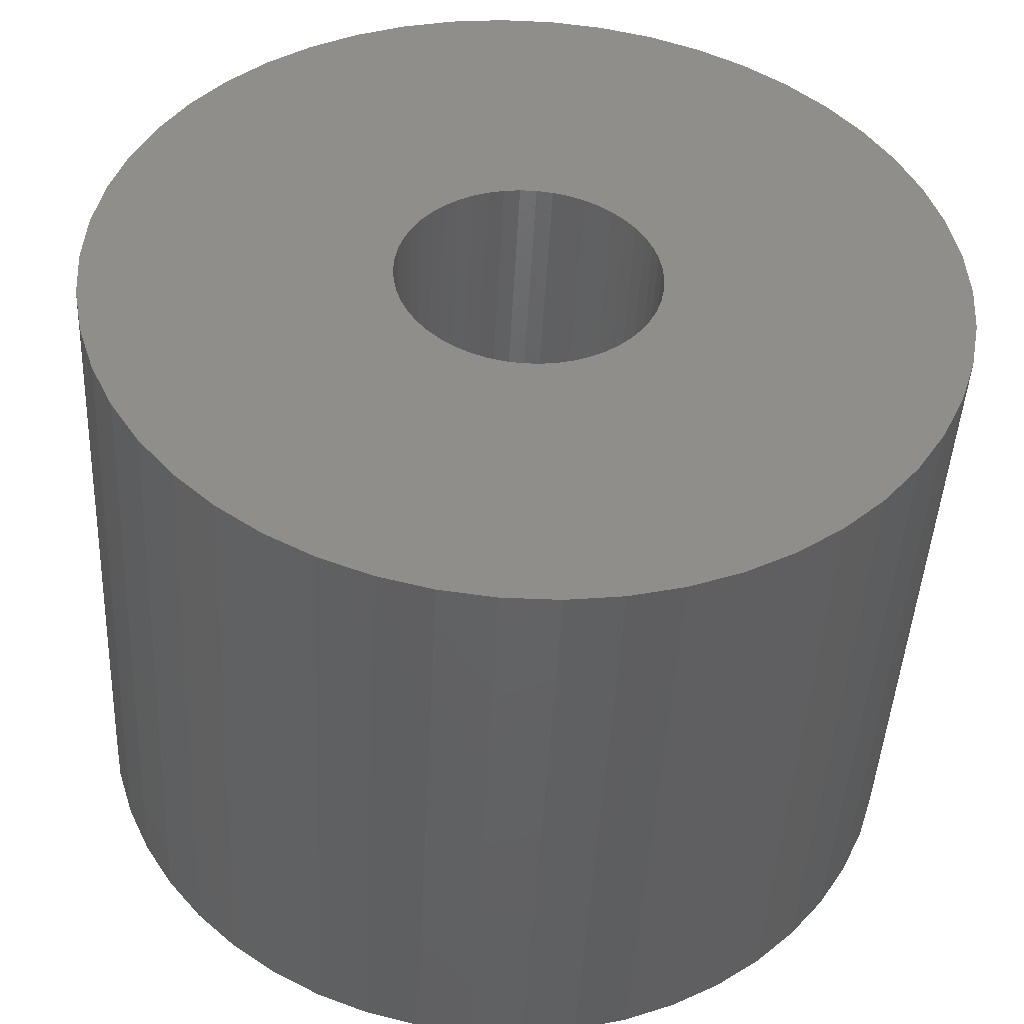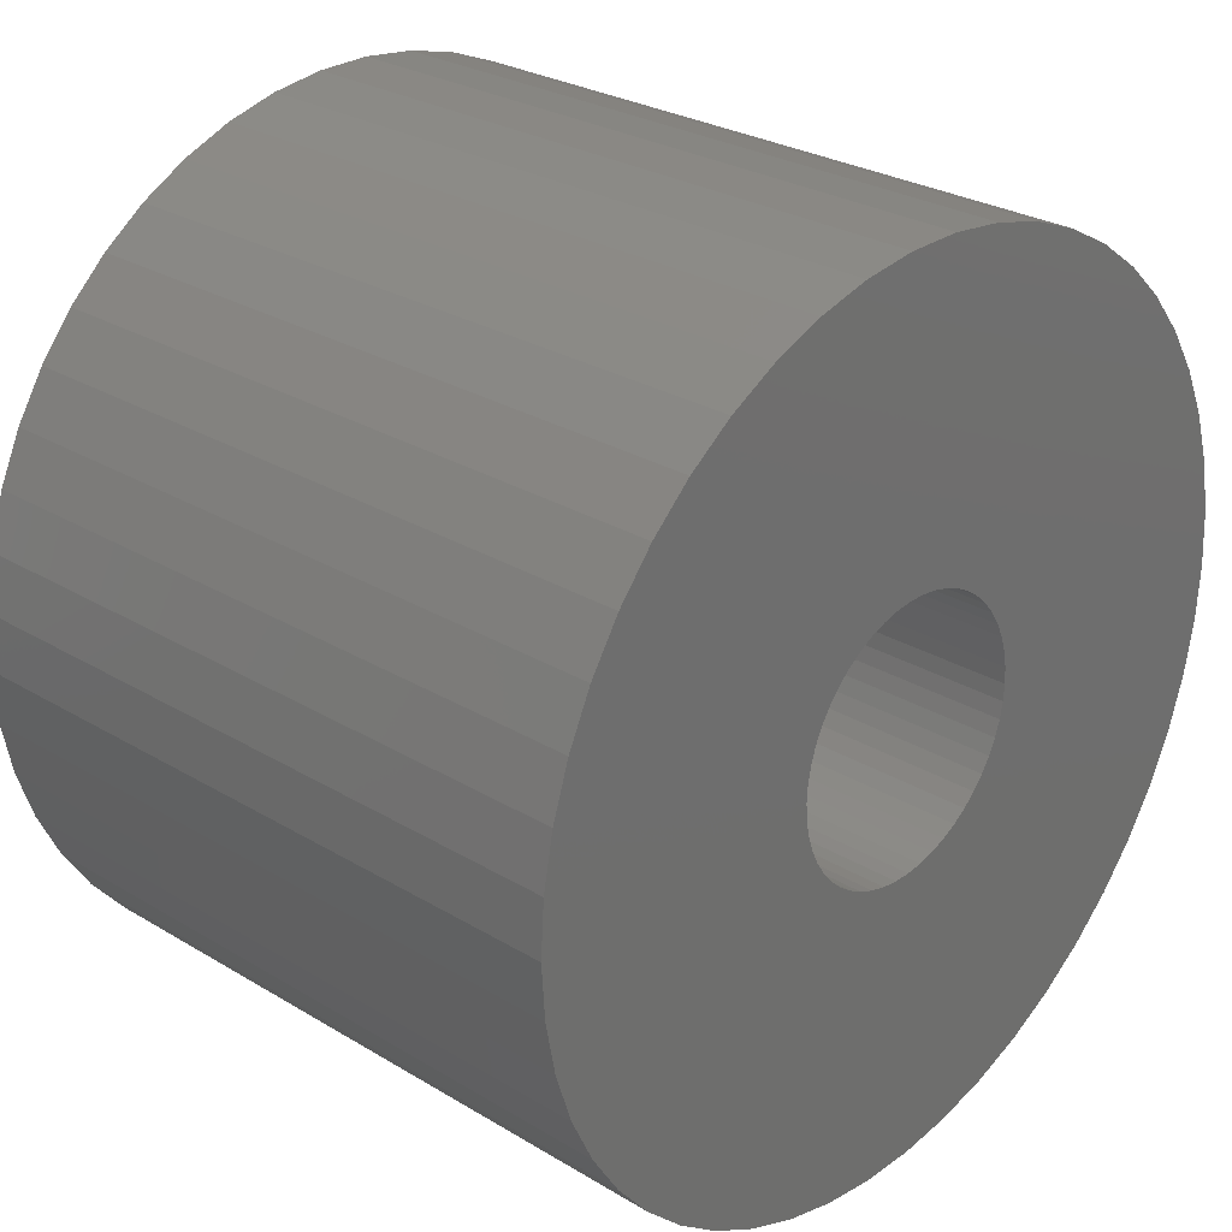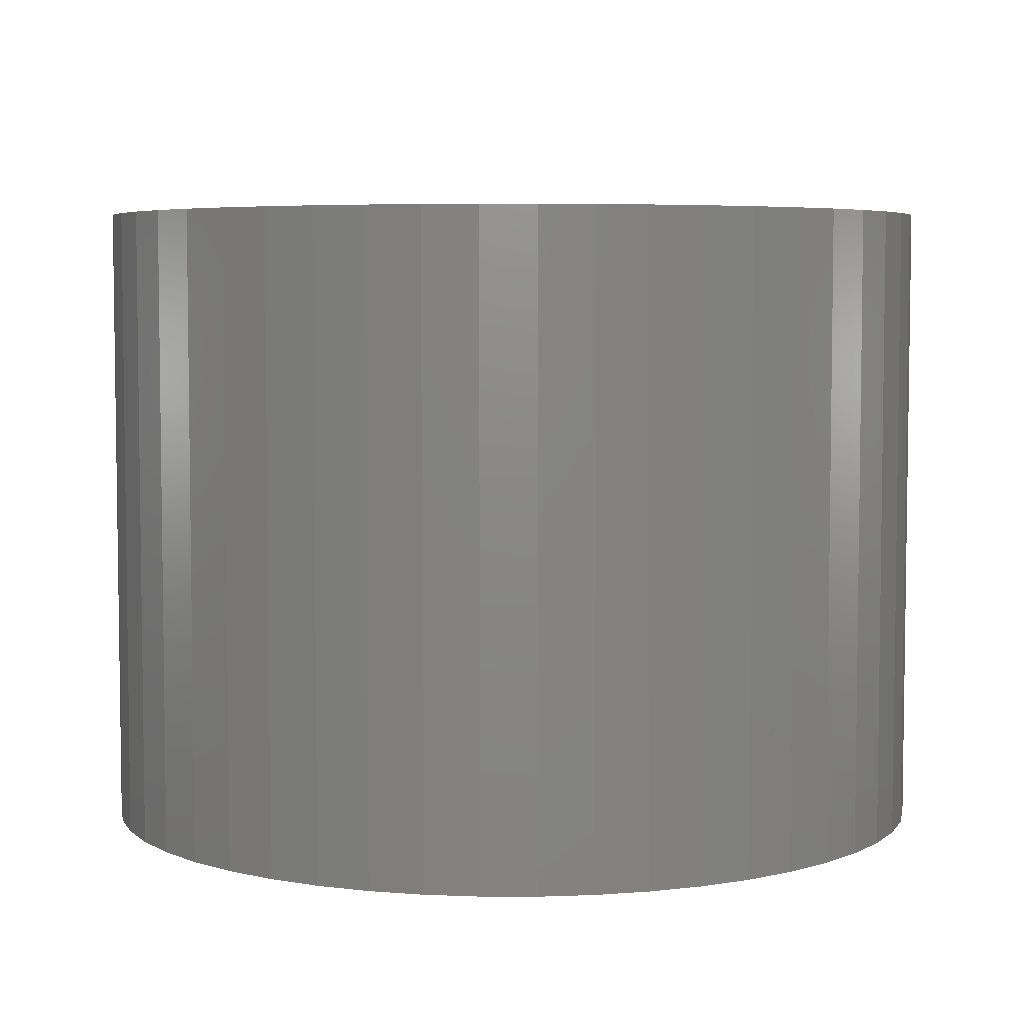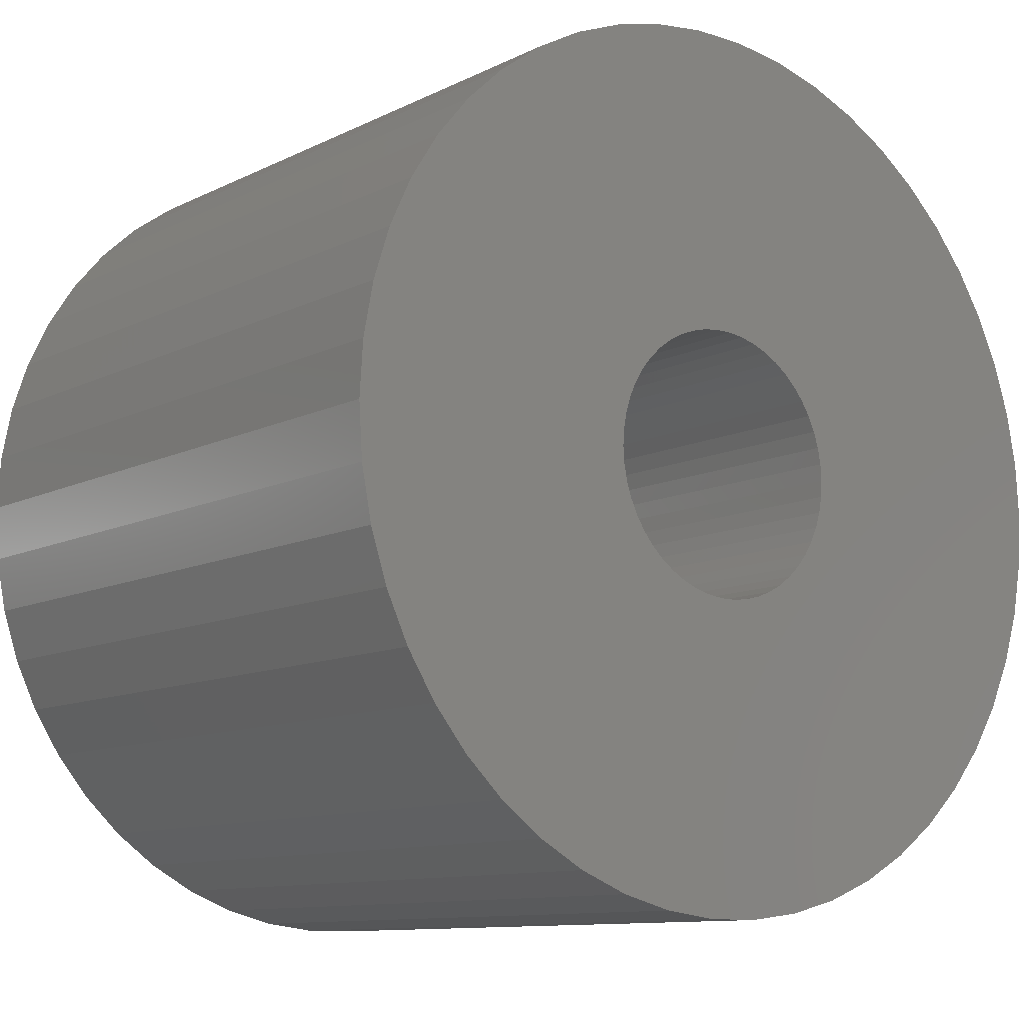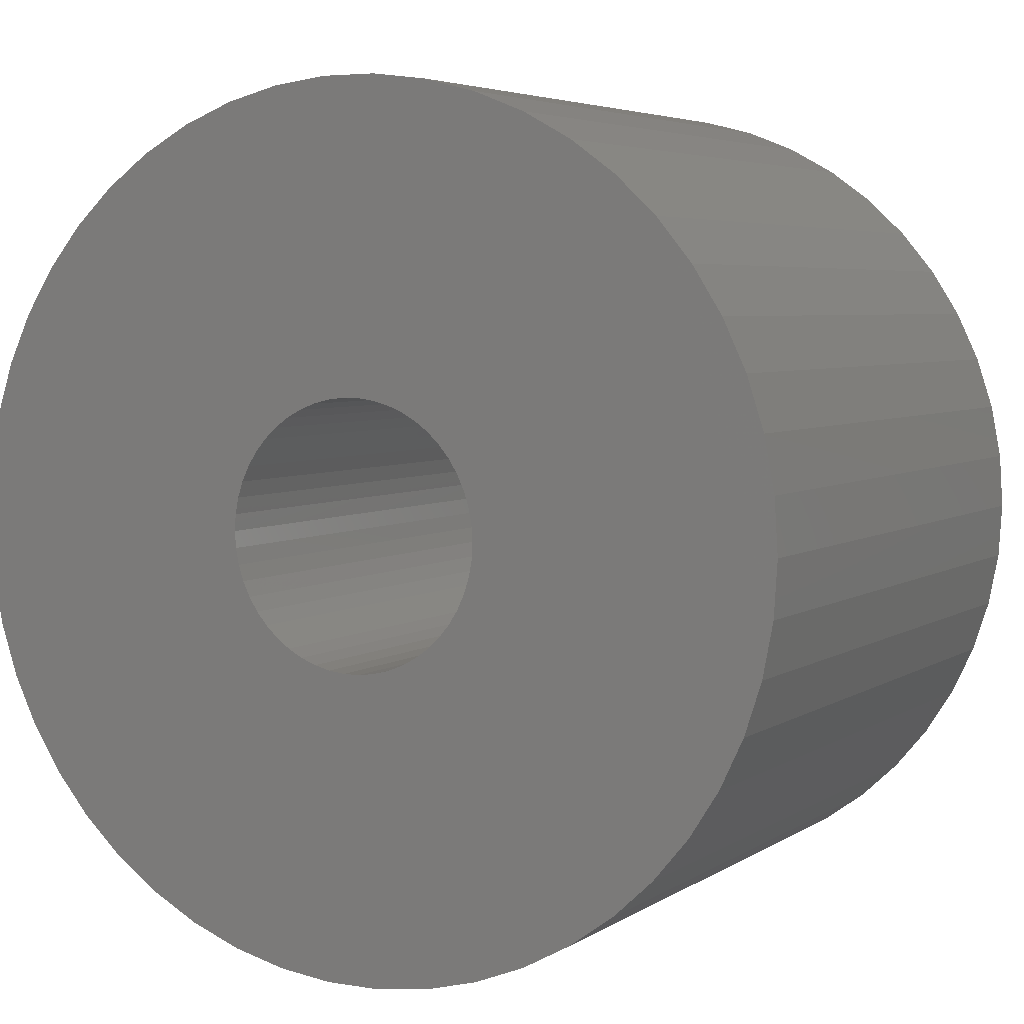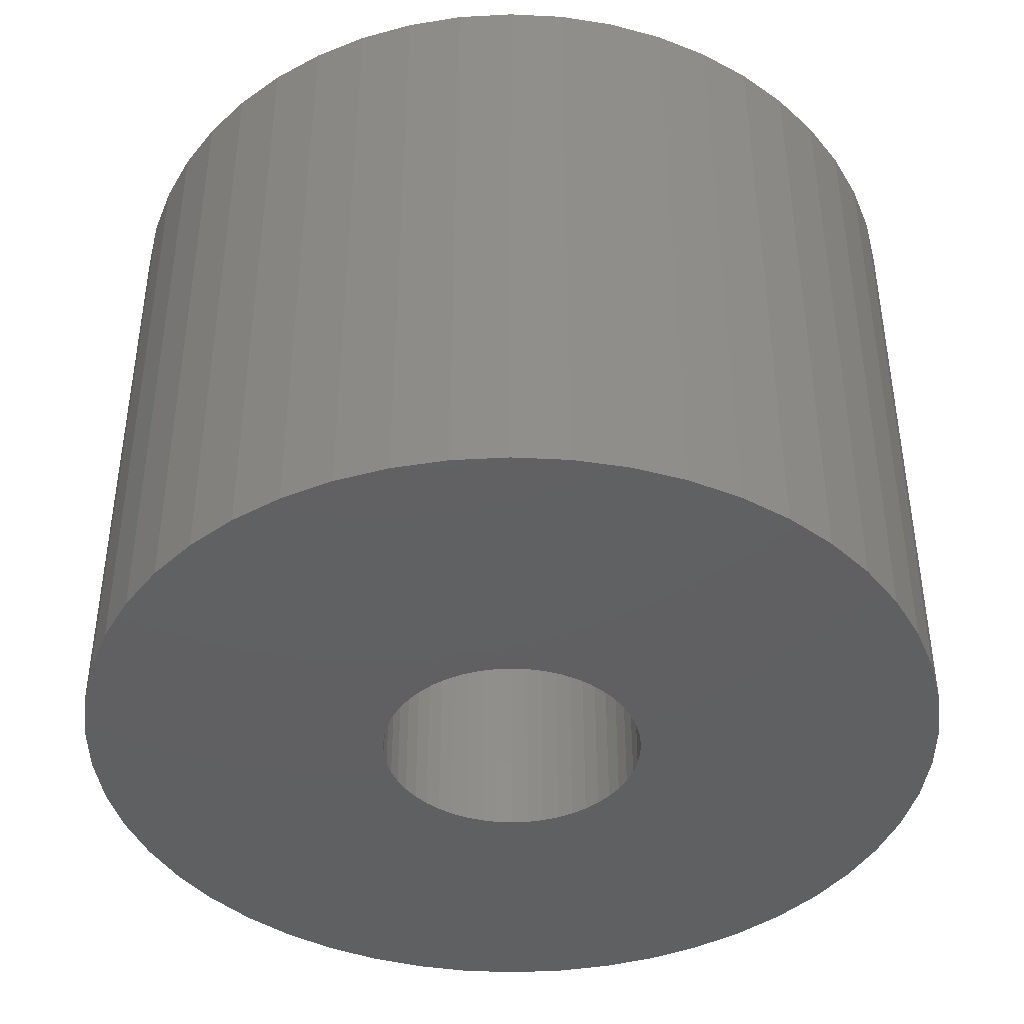
<metadata>
{"format":"stl","ext":"stl","renderer":"f3d","projection":"perspective","resolution":1024,"background":"white","views":[{"elev":-45.3,"azim":-2.9,"up":"+Y"},{"elev":27.7,"azim":132.6,"up":"+Y"},{"elev":5.3,"azim":58.0,"up":"+Z"},{"elev":-10.6,"azim":140.8,"up":"+Y"},{"elev":4.7,"azim":-152.0,"up":"+Y"},{"elev":-42.0,"azim":-118.6,"up":"+Z"}]}
</metadata>
<code>
# stl→obj: 200 verts, 400 faces
v 14 0 10.5
v 13.89 1.755 -10.5
v 13.89 1.755 10.5
v 14 0 -10.5
v -14 0 -10.5
v -13.89 1.755 10.5
v -13.89 1.755 -10.5
v -14 0 10.5
v 0.8791 13.97 -10.5
v -0.8791 13.97 10.5
v 0.8791 13.97 10.5
v -0.8791 13.97 -10.5
v 10.21 9.584 -10.5
v 8.924 10.79 10.5
v 10.21 9.584 10.5
v 8.924 10.79 -10.5
v -8.924 10.79 -10.5
v -10.21 9.584 10.5
v -8.924 10.79 10.5
v -10.21 9.584 -10.5
v -4.326 13.31 -10.5
v -5.961 12.67 10.5
v -4.326 13.31 10.5
v -5.961 12.67 -10.5
v 13.02 5.154 10.5
v 12.27 6.745 -10.5
v 12.27 6.745 10.5
v 13.02 5.154 -10.5
v 5.961 12.67 -10.5
v 4.326 13.31 10.5
v 5.961 12.67 10.5
v 4.326 13.31 -10.5
v 7.502 11.82 10.5
v 7.502 11.82 -10.5
v -12.27 6.745 -10.5
v -11.33 8.229 10.5
v -11.33 8.229 -10.5
v -12.27 6.745 10.5
v -13.56 3.482 10.5
v -13.56 3.482 -10.5
v -7.502 11.82 -10.5
v -7.502 11.82 10.5
v -2.623 13.75 10.5
v -2.623 13.75 -10.5
v 10.21 -9.584 10.5
v 11.33 -8.229 -10.5
v 11.33 -8.229 10.5
v 10.21 -9.584 -10.5
v 0.8791 -13.97 -10.5
v 2.623 -13.75 10.5
v 0.8791 -13.97 10.5
v 2.623 -13.75 -10.5
v 13.56 3.482 10.5
v 13.56 3.482 -10.5
v 11.33 8.229 10.5
v 11.33 8.229 -10.5
v 2.623 13.75 10.5
v 2.623 13.75 -10.5
v -13.02 5.154 -10.5
v -13.02 5.154 10.5
v 4.25 0 10.5
v 4.216 0.5327 10.5
v 13.89 -1.755 10.5
v 4.116 1.057 10.5
v 4.216 -0.5327 10.5
v 3.952 1.565 10.5
v 13.56 -3.482 10.5
v 3.724 2.047 10.5
v 4.116 -1.057 10.5
v 3.438 2.498 10.5
v 13.02 -5.154 10.5
v 3.098 2.909 10.5
v 3.952 -1.565 10.5
v 2.709 3.275 10.5
v 12.27 -6.745 10.5
v 2.277 3.588 10.5
v 3.724 -2.047 10.5
v 1.81 3.846 10.5
v 3.438 -2.498 10.5
v 1.313 4.042 10.5
v 0.7964 4.175 10.5
v 0.2669 4.242 10.5
v -0.2669 4.242 10.5
v -0.7964 4.175 10.5
v -1.313 4.042 10.5
v -1.81 3.846 10.5
v -2.277 3.588 10.5
v -2.709 3.275 10.5
v -3.098 2.909 10.5
v -3.438 2.498 10.5
v 3.098 -2.909 10.5
v 8.924 -10.79 10.5
v 2.709 -3.275 10.5
v 7.502 -11.82 10.5
v 2.277 -3.588 10.5
v 5.961 -12.67 10.5
v 1.81 -3.846 10.5
v 4.326 -13.31 10.5
v 1.313 -4.042 10.5
v 0.7964 -4.175 10.5
v 0.2669 -4.242 10.5
v -0.2669 -4.242 10.5
v -0.8791 -13.97 10.5
v -0.7964 -4.175 10.5
v -2.623 -13.75 10.5
v -1.313 -4.042 10.5
v -4.326 -13.31 10.5
v -1.81 -3.846 10.5
v -5.961 -12.67 10.5
v -2.277 -3.588 10.5
v -7.502 -11.82 10.5
v -2.709 -3.275 10.5
v -8.924 -10.79 10.5
v -3.098 -2.909 10.5
v -10.21 -9.584 10.5
v -3.438 -2.498 10.5
v -11.33 -8.229 10.5
v -3.724 -2.047 10.5
v -12.27 -6.745 10.5
v -3.952 -1.565 10.5
v -13.02 -5.154 10.5
v -4.116 -1.057 10.5
v -13.56 -3.482 10.5
v -4.216 -0.5327 10.5
v -13.89 -1.755 10.5
v -4.25 0 10.5
v -3.724 2.047 10.5
v -3.952 1.565 10.5
v -4.116 1.057 10.5
v -4.216 0.5327 10.5
v 13.89 -1.755 -10.5
v 7.502 -11.82 -10.5
v 8.924 -10.79 -10.5
v -7.502 -11.82 -10.5
v -5.961 -12.67 -10.5
v -13.89 -1.755 -10.5
v -13.02 -5.154 -10.5
v -13.56 -3.482 -10.5
v 4.326 -13.31 -10.5
v 5.961 -12.67 -10.5
v 13.56 -3.482 -10.5
v 13.02 -5.154 -10.5
v 12.27 -6.745 -10.5
v -2.623 -13.75 -10.5
v -0.8791 -13.97 -10.5
v -10.21 -9.584 -10.5
v -8.924 -10.79 -10.5
v -11.33 -8.229 -10.5
v -12.27 -6.745 -10.5
v 4.25 0 -10.5
v 4.216 -0.5327 -10.5
v 4.116 -1.057 -10.5
v 4.216 0.5327 -10.5
v 3.952 -1.565 -10.5
v 3.724 -2.047 -10.5
v 4.116 1.057 -10.5
v 3.438 -2.498 -10.5
v 3.098 -2.909 -10.5
v 3.952 1.565 -10.5
v 2.709 -3.275 -10.5
v 2.277 -3.588 -10.5
v 3.724 2.047 -10.5
v 1.81 -3.846 -10.5
v 3.438 2.498 -10.5
v 1.313 -4.042 -10.5
v 0.7964 -4.175 -10.5
v 0.2669 -4.242 -10.5
v -0.2669 -4.242 -10.5
v -0.7964 -4.175 -10.5
v -1.313 -4.042 -10.5
v -4.326 -13.31 -10.5
v -1.81 -3.846 -10.5
v -2.277 -3.588 -10.5
v -2.709 -3.275 -10.5
v -3.098 -2.909 -10.5
v -3.438 -2.498 -10.5
v 3.098 2.909 -10.5
v 2.709 3.275 -10.5
v 2.277 3.588 -10.5
v 1.81 3.846 -10.5
v 1.313 4.042 -10.5
v 0.7964 4.175 -10.5
v 0.2669 4.242 -10.5
v -0.2669 4.242 -10.5
v -0.7964 4.175 -10.5
v -1.313 4.042 -10.5
v -1.81 3.846 -10.5
v -2.277 3.588 -10.5
v -2.709 3.275 -10.5
v -3.098 2.909 -10.5
v -3.438 2.498 -10.5
v -3.724 2.047 -10.5
v -3.952 1.565 -10.5
v -4.116 1.057 -10.5
v -4.216 0.5327 -10.5
v -4.25 0 -10.5
v -3.724 -2.047 -10.5
v -3.952 -1.565 -10.5
v -4.116 -1.057 -10.5
v -4.216 -0.5327 -10.5
f 1 2 3
f 2 1 4
f 5 6 7
f 6 5 8
f 9 10 11
f 10 9 12
f 13 14 15
f 14 13 16
f 17 18 19
f 18 17 20
f 21 22 23
f 22 21 24
f 25 26 27
f 26 25 28
f 29 30 31
f 30 29 32
f 16 33 14
f 33 16 34
f 35 36 37
f 36 35 38
f 37 18 20
f 18 37 36
f 7 39 40
f 39 7 6
f 41 19 42
f 19 41 17
f 12 43 10
f 43 12 44
f 45 46 47
f 46 45 48
f 49 50 51
f 50 49 52
f 53 28 25
f 28 53 54
f 3 54 53
f 54 3 2
f 55 13 15
f 13 55 56
f 27 56 55
f 56 27 26
f 32 57 30
f 57 32 58
f 58 11 57
f 11 58 9
f 34 31 33
f 31 34 29
f 59 38 35
f 38 59 60
f 61 1 3
f 62 3 53
f 1 61 63
f 64 53 25
f 65 63 61
f 66 25 27
f 63 65 67
f 68 27 55
f 69 67 65
f 70 55 15
f 67 69 71
f 72 15 14
f 73 71 69
f 74 14 33
f 71 73 75
f 76 33 31
f 77 75 73
f 78 31 30
f 75 77 47
f 79 47 77
f 3 62 61
f 53 64 62
f 25 66 64
f 27 68 66
f 55 70 68
f 15 72 70
f 14 74 72
f 80 30 57
f 33 76 74
f 31 78 76
f 30 80 78
f 81 57 11
f 57 81 80
f 11 82 81
f 11 83 82
f 10 83 11
f 83 10 84
f 43 84 10
f 84 43 85
f 23 85 43
f 85 23 86
f 22 86 23
f 86 22 87
f 42 87 22
f 87 42 88
f 19 88 42
f 88 19 89
f 18 89 19
f 36 90 18
f 89 18 90
f 47 79 45
f 91 45 79
f 45 91 92
f 93 92 91
f 92 93 94
f 95 94 93
f 94 95 96
f 97 96 95
f 96 97 98
f 99 98 97
f 98 99 50
f 100 50 99
f 50 100 51
f 101 51 100
f 102 51 101
f 103 102 104
f 102 103 51
f 105 104 106
f 107 106 108
f 109 108 110
f 104 105 103
f 111 110 112
f 113 112 114
f 115 114 116
f 117 116 118
f 119 118 120
f 121 120 122
f 123 122 124
f 106 107 105
f 125 124 126
f 90 36 127
f 38 127 36
f 108 109 107
f 127 38 128
f 110 111 109
f 60 128 38
f 112 113 111
f 128 60 129
f 114 115 113
f 39 129 60
f 116 117 115
f 129 39 130
f 118 119 117
f 6 130 39
f 120 121 119
f 130 6 126
f 122 123 121
f 8 126 6
f 124 125 123
f 126 8 125
f 44 23 43
f 23 44 21
f 63 4 1
f 4 63 131
f 132 92 94
f 92 132 133
f 134 109 111
f 109 134 135
f 136 8 5
f 8 136 125
f 137 123 138
f 123 137 121
f 133 45 92
f 45 133 48
f 139 96 98
f 96 139 140
f 52 98 50
f 98 52 139
f 40 60 59
f 60 40 39
f 24 42 22
f 42 24 41
f 71 141 67
f 141 71 142
f 67 131 63
f 131 67 141
f 75 142 71
f 142 75 143
f 47 143 75
f 143 47 46
f 144 103 105
f 103 144 145
f 146 113 115
f 113 146 147
f 146 117 148
f 117 146 115
f 149 121 137
f 121 149 119
f 138 125 136
f 125 138 123
f 150 4 131
f 151 131 141
f 4 150 2
f 152 141 142
f 153 2 150
f 154 142 143
f 2 153 54
f 155 143 46
f 156 54 153
f 157 46 48
f 54 156 28
f 158 48 133
f 159 28 156
f 160 133 132
f 28 159 26
f 161 132 140
f 162 26 159
f 163 140 139
f 26 162 56
f 164 56 162
f 131 151 150
f 141 152 151
f 142 154 152
f 143 155 154
f 46 157 155
f 48 158 157
f 133 160 158
f 165 139 52
f 132 161 160
f 140 163 161
f 139 165 163
f 166 52 49
f 52 166 165
f 49 167 166
f 49 168 167
f 145 168 49
f 168 145 169
f 144 169 145
f 169 144 170
f 171 170 144
f 170 171 172
f 135 172 171
f 172 135 173
f 134 173 135
f 173 134 174
f 147 174 134
f 174 147 175
f 146 175 147
f 148 176 146
f 175 146 176
f 56 164 13
f 177 13 164
f 13 177 16
f 178 16 177
f 16 178 34
f 179 34 178
f 34 179 29
f 180 29 179
f 29 180 32
f 181 32 180
f 32 181 58
f 182 58 181
f 58 182 9
f 183 9 182
f 184 9 183
f 12 184 185
f 184 12 9
f 44 185 186
f 21 186 187
f 24 187 188
f 185 44 12
f 41 188 189
f 17 189 190
f 20 190 191
f 37 191 192
f 35 192 193
f 59 193 194
f 40 194 195
f 186 21 44
f 7 195 196
f 176 148 197
f 149 197 148
f 187 24 21
f 197 149 198
f 188 41 24
f 137 198 149
f 189 17 41
f 198 137 199
f 190 20 17
f 138 199 137
f 191 37 20
f 199 138 200
f 192 35 37
f 136 200 138
f 193 59 35
f 200 136 196
f 194 40 59
f 5 196 136
f 195 7 40
f 196 5 7
f 140 94 96
f 94 140 132
f 145 51 103
f 51 145 49
f 147 111 113
f 111 147 134
f 148 119 149
f 119 148 117
f 171 105 107
f 105 171 144
f 135 107 109
f 107 135 171
f 150 62 153
f 62 150 61
f 126 195 130
f 195 126 196
f 184 82 83
f 82 184 183
f 167 102 101
f 102 167 168
f 178 72 74
f 72 178 177
f 190 88 89
f 88 190 189
f 187 85 86
f 85 187 186
f 159 68 162
f 68 159 66
f 153 64 156
f 64 153 62
f 162 70 164
f 70 162 68
f 181 78 80
f 78 181 180
f 182 80 81
f 80 182 181
f 179 74 76
f 74 179 178
f 128 192 127
f 192 128 193
f 127 191 90
f 191 127 192
f 129 193 128
f 193 129 194
f 188 86 87
f 86 188 187
f 185 83 84
f 83 185 184
f 166 101 100
f 101 166 167
f 156 66 159
f 66 156 64
f 164 72 177
f 72 164 70
f 183 81 82
f 81 183 182
f 180 76 78
f 76 180 179
f 130 194 129
f 194 130 195
f 189 87 88
f 87 189 188
f 151 61 150
f 61 151 65
f 157 77 155
f 77 157 79
f 152 65 151
f 65 152 69
f 116 197 118
f 197 116 176
f 118 198 120
f 198 118 197
f 160 95 93
f 95 160 161
f 161 97 95
f 97 161 163
f 90 190 89
f 190 90 191
f 186 84 85
f 84 186 185
f 154 69 152
f 69 154 73
f 155 73 154
f 73 155 77
f 114 176 116
f 176 114 175
f 120 199 122
f 199 120 198
f 124 196 126
f 196 124 200
f 158 93 91
f 93 158 160
f 168 104 102
f 104 168 169
f 172 110 108
f 110 172 173
f 169 106 104
f 106 169 170
f 174 114 112
f 114 174 175
f 122 200 124
f 200 122 199
f 158 79 157
f 79 158 91
f 165 100 99
f 100 165 166
f 173 112 110
f 112 173 174
f 163 99 97
f 99 163 165
f 170 108 106
f 108 170 172

</code>
